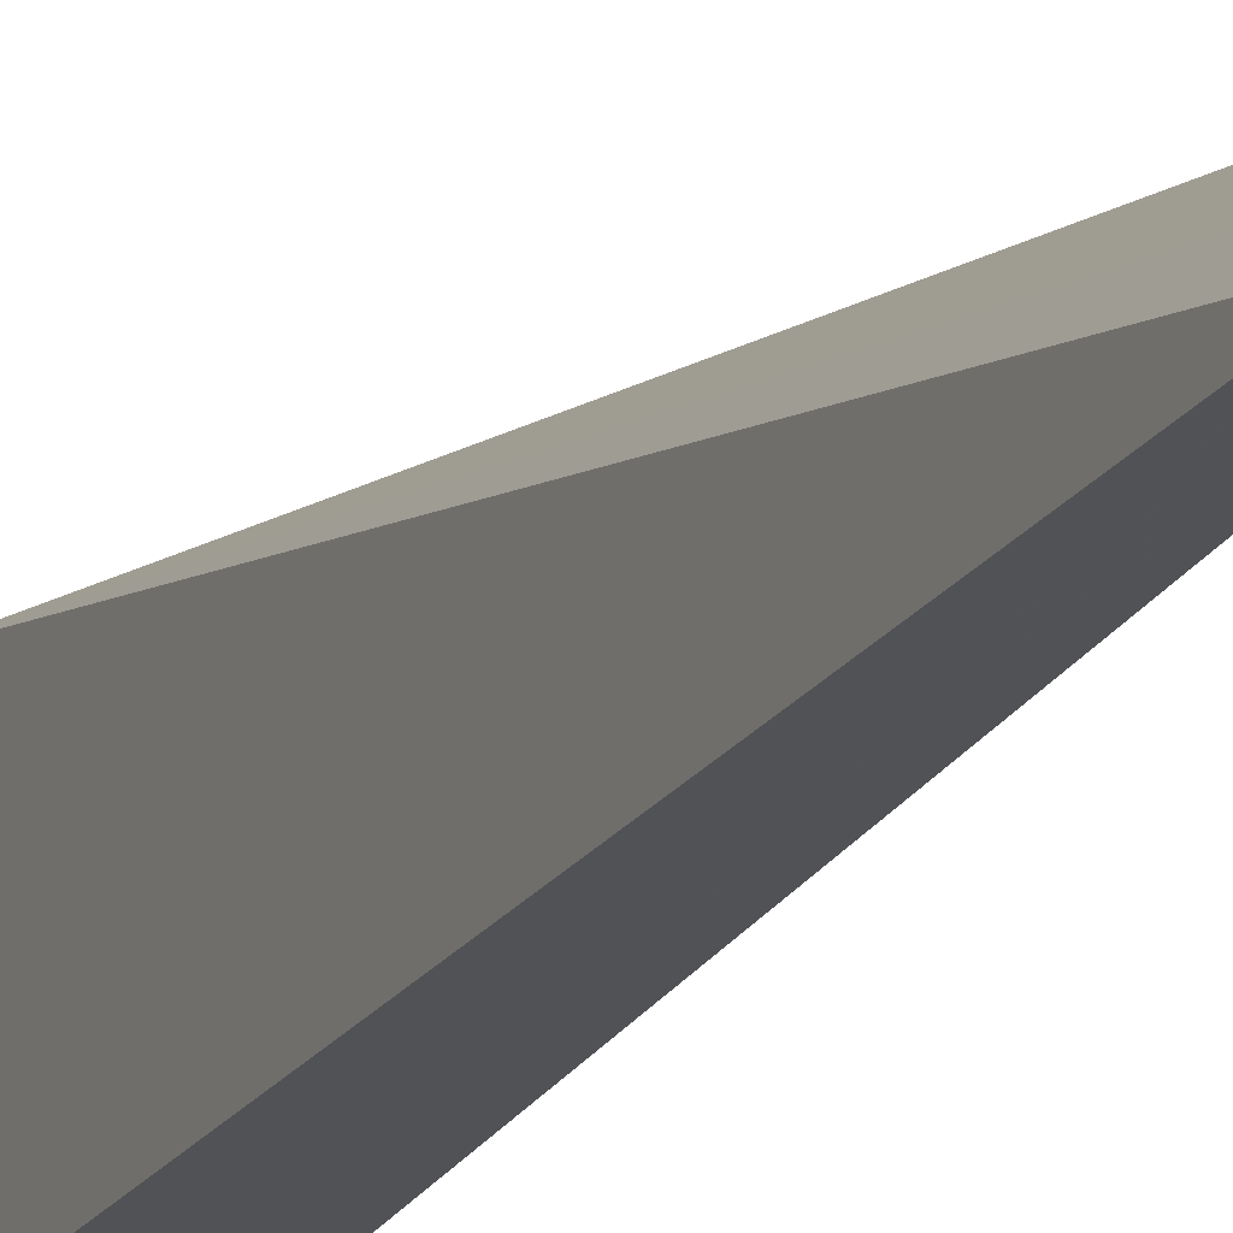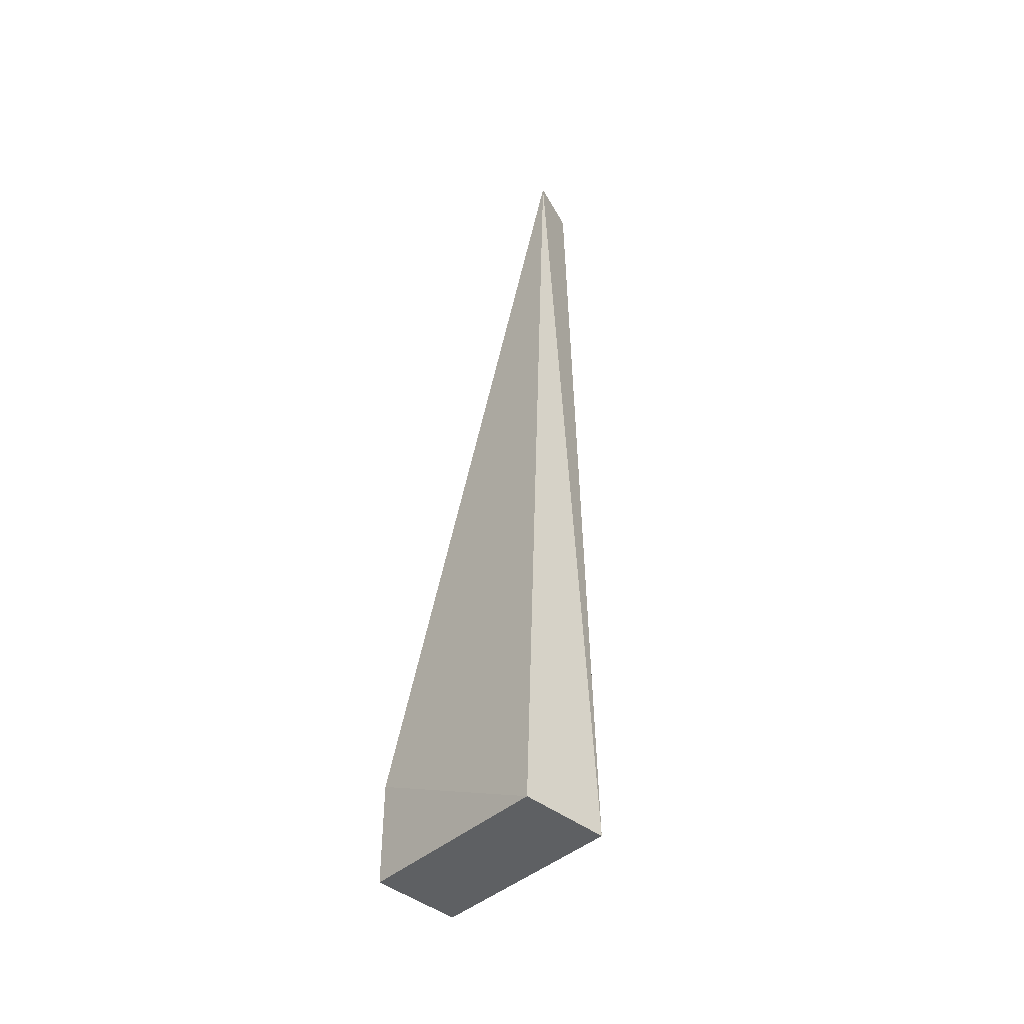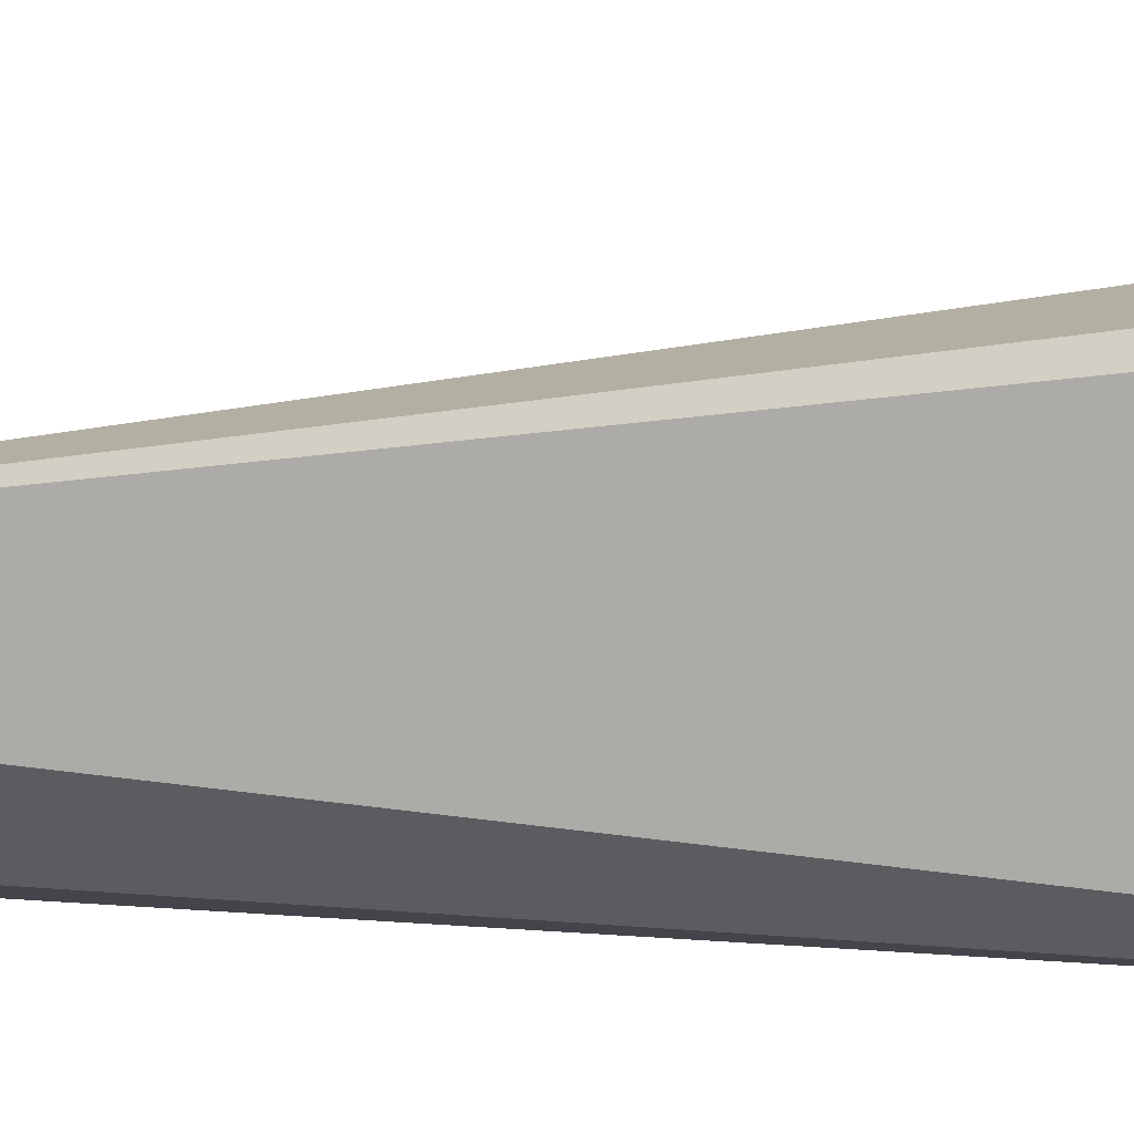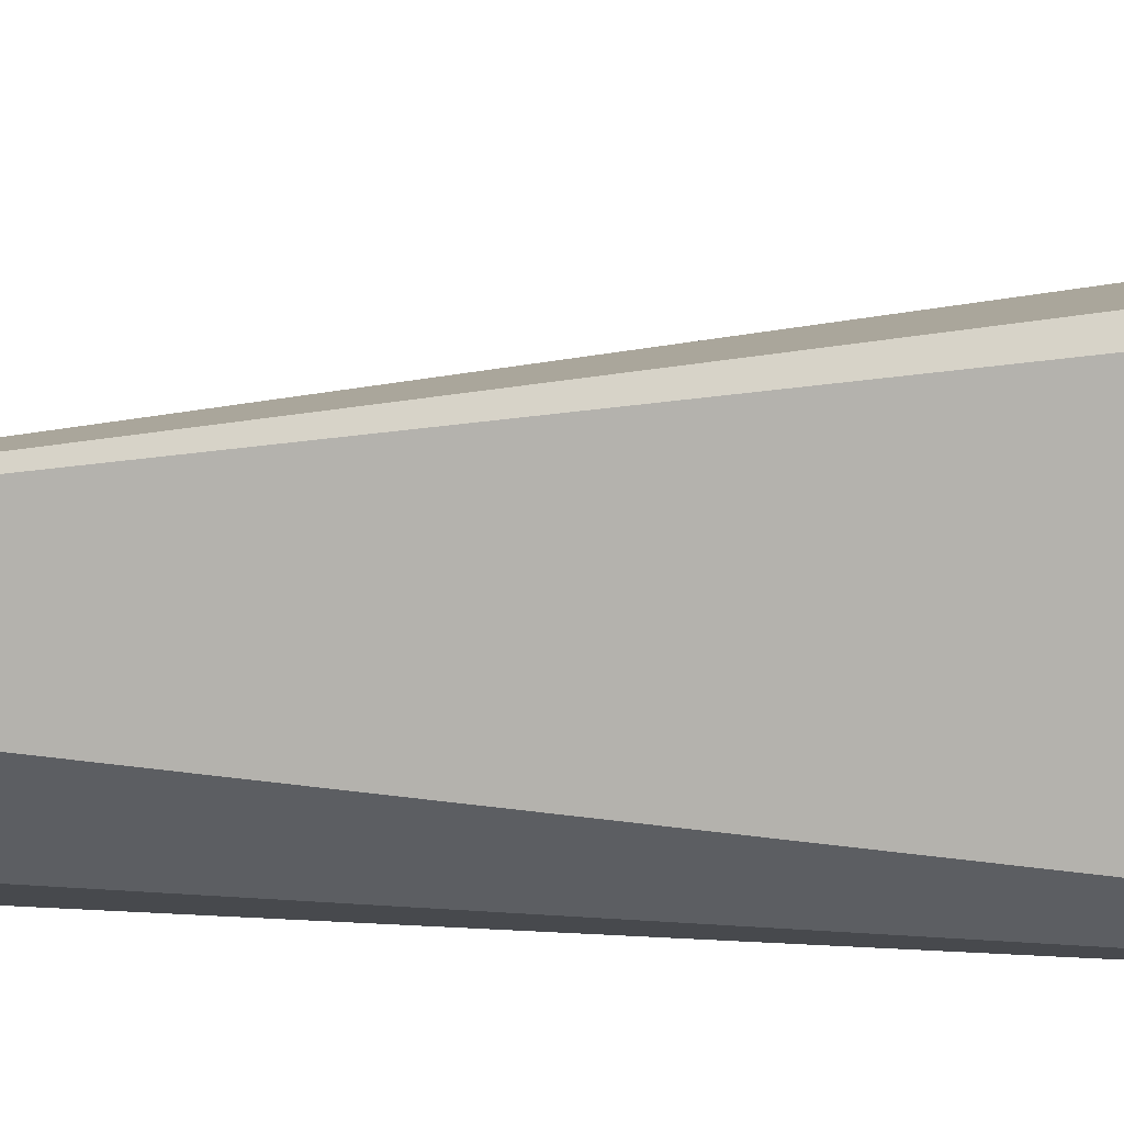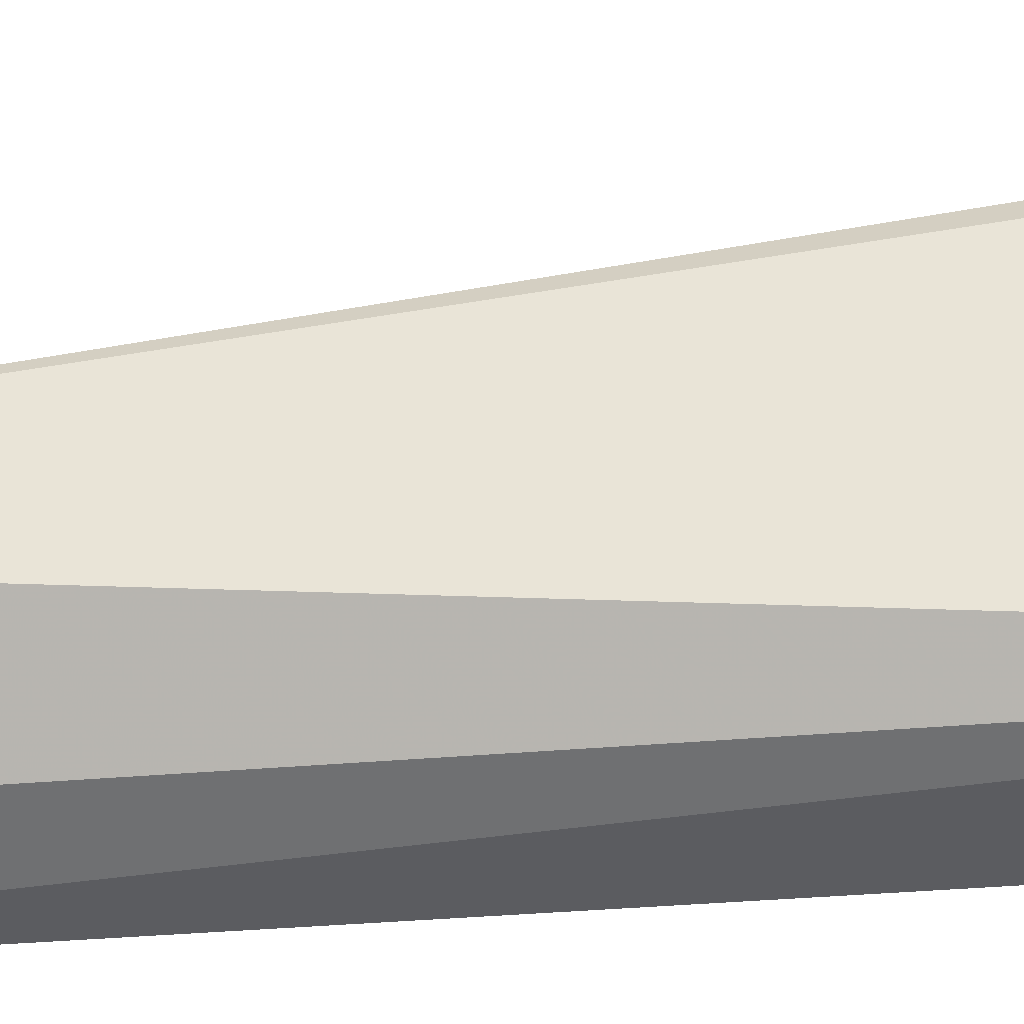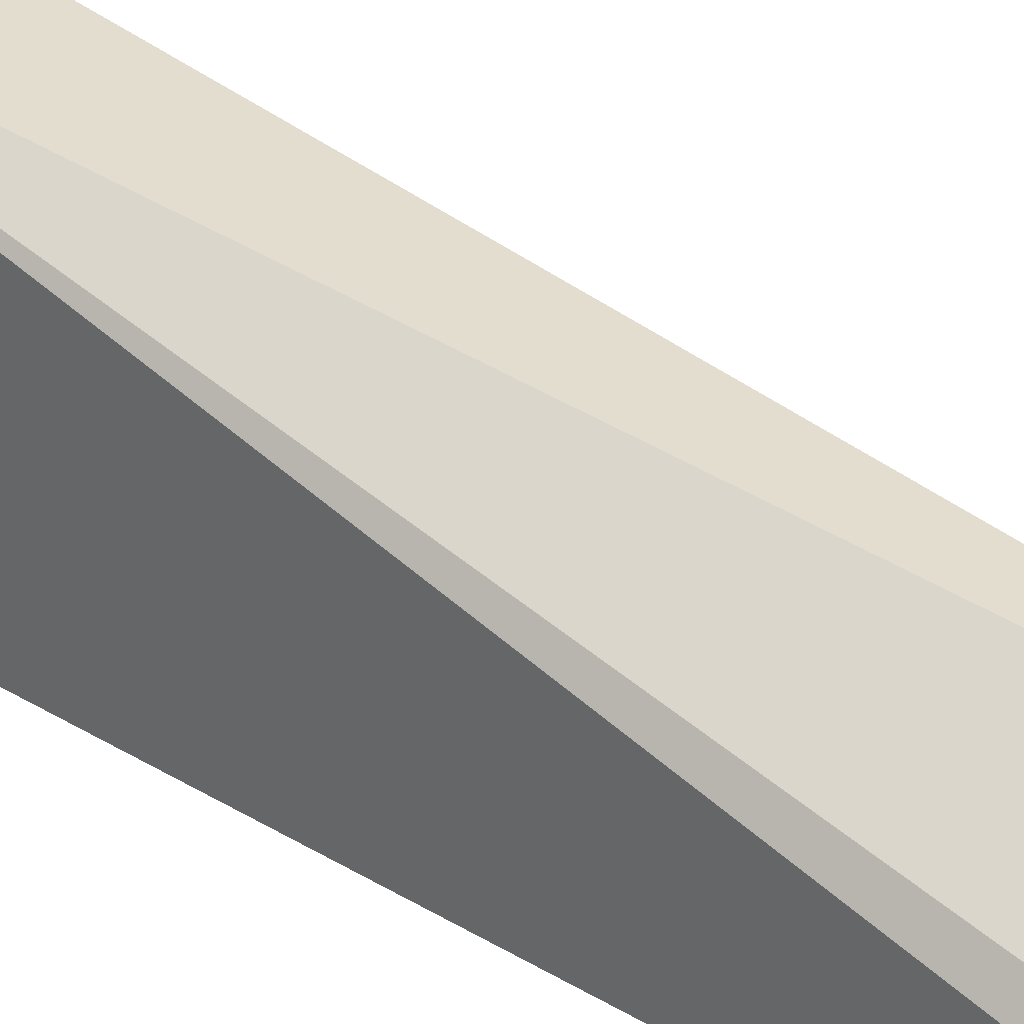
<metadata>
{"format":"obj","ext":"obj","renderer":"f3d","projection":"perspective","resolution":1024,"background":"white","views":[{"elev":-20.8,"azim":158.0,"up":"+Z"},{"elev":-45.9,"azim":138.7,"up":"+Y"},{"elev":12.8,"azim":-80.7,"up":"+Z"},{"elev":9.1,"azim":-80.1,"up":"+Z"},{"elev":-34.5,"azim":-81.5,"up":"+Z"},{"elev":29.0,"azim":135.9,"up":"+Z"}]}
</metadata>
<code>
v -0.2533 -0.616 0.264
v -0.2267 -0.7873 0.2853
v -0.2267 -0.7675 0.2854
v -0.2331 -0.616 0.248
v -0.2427 -0.7903 0.248
v -0.2267 -0.7903 0.248
v -0.2355 -0.616 0.2517
v -0.2427 -0.7675 0.2854
v -0.2427 -0.616 0.2517
v -0.2427 -0.7873 0.2853
f 6 3 2
f 6 4 3
f 6 5 4
f 7 1 3
f 7 3 4
f 7 4 1
f 8 2 3
f 8 3 1
f 9 5 1
f 9 1 4
f 9 4 5
f 10 6 2
f 10 5 6
f 10 2 8
f 10 8 1
f 10 1 5

</code>
